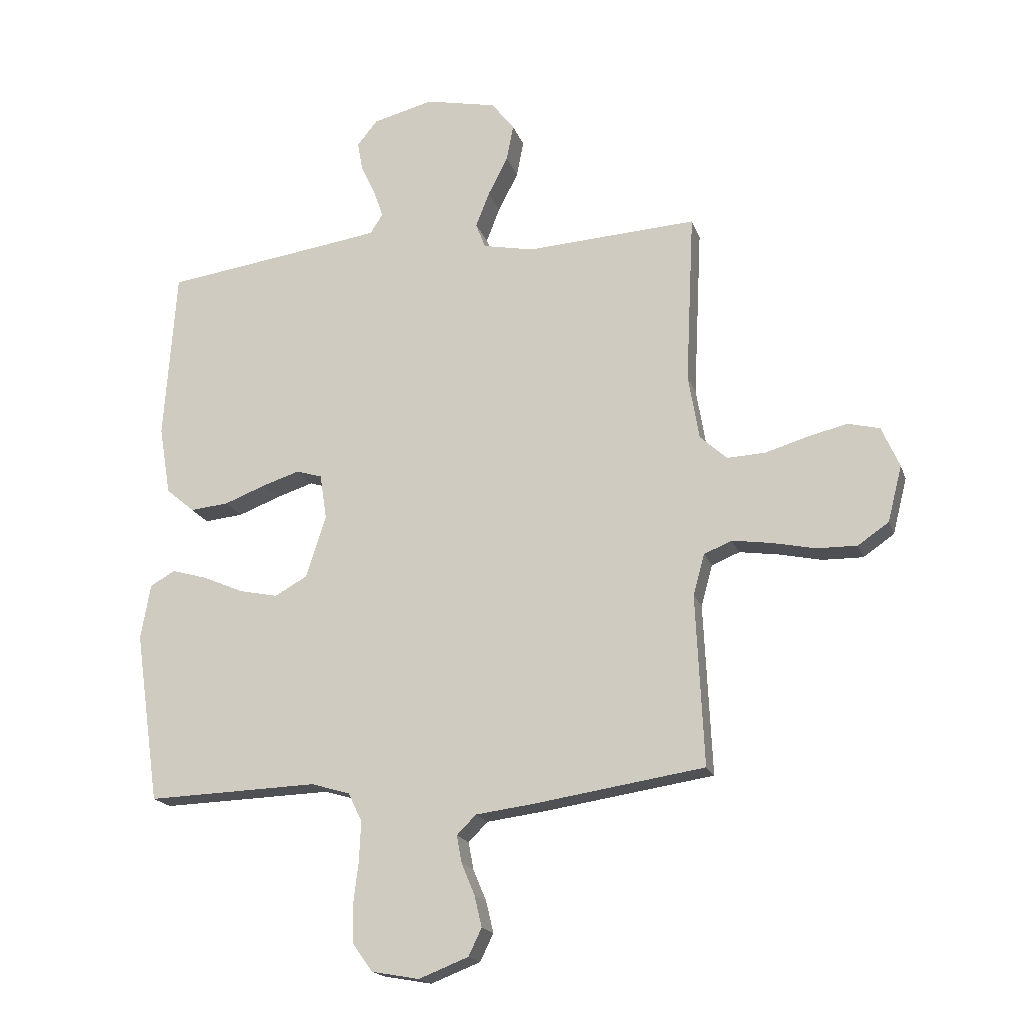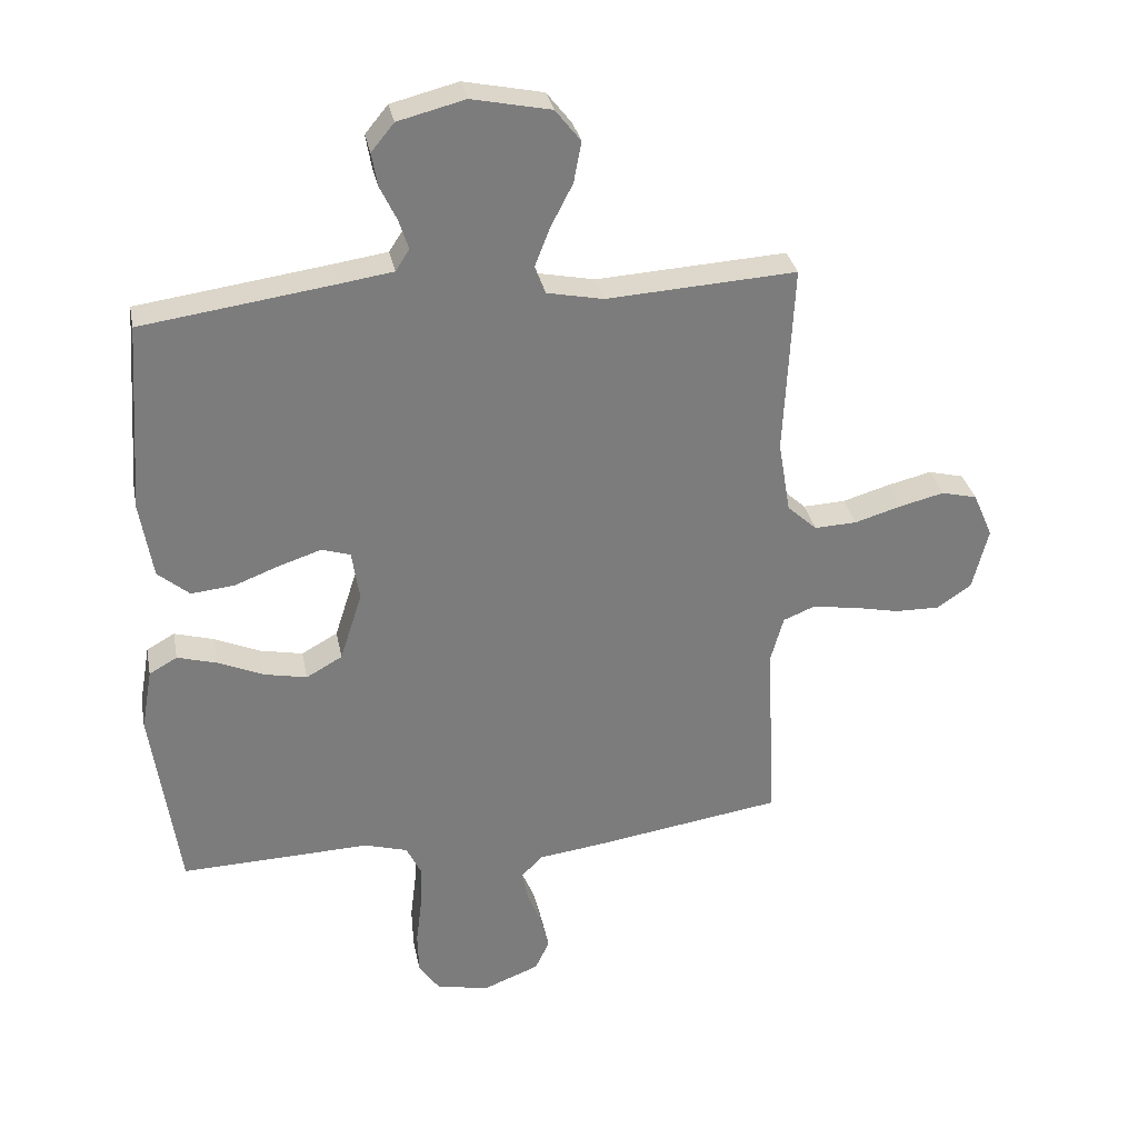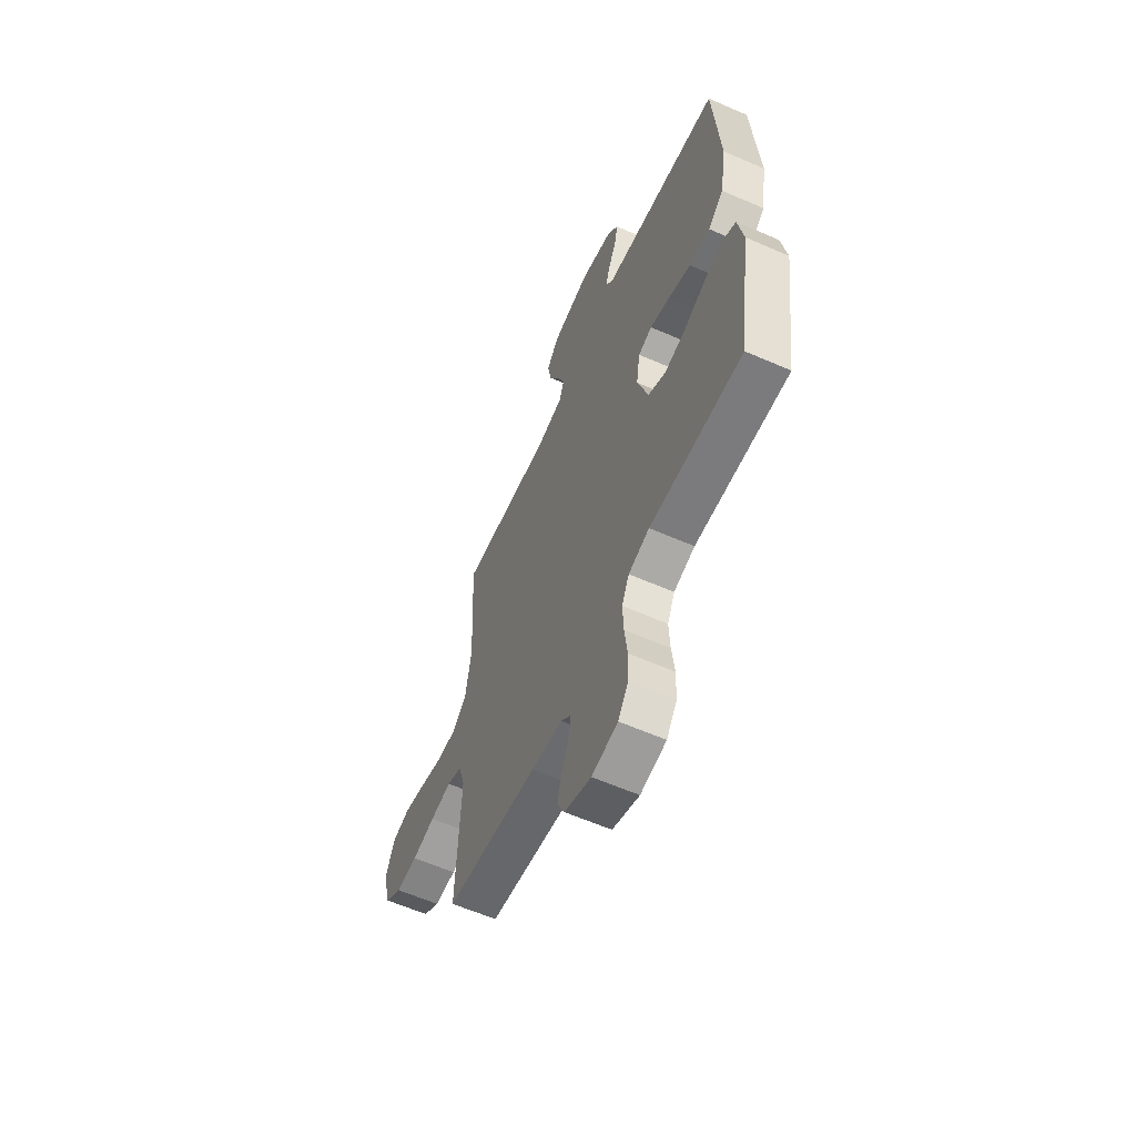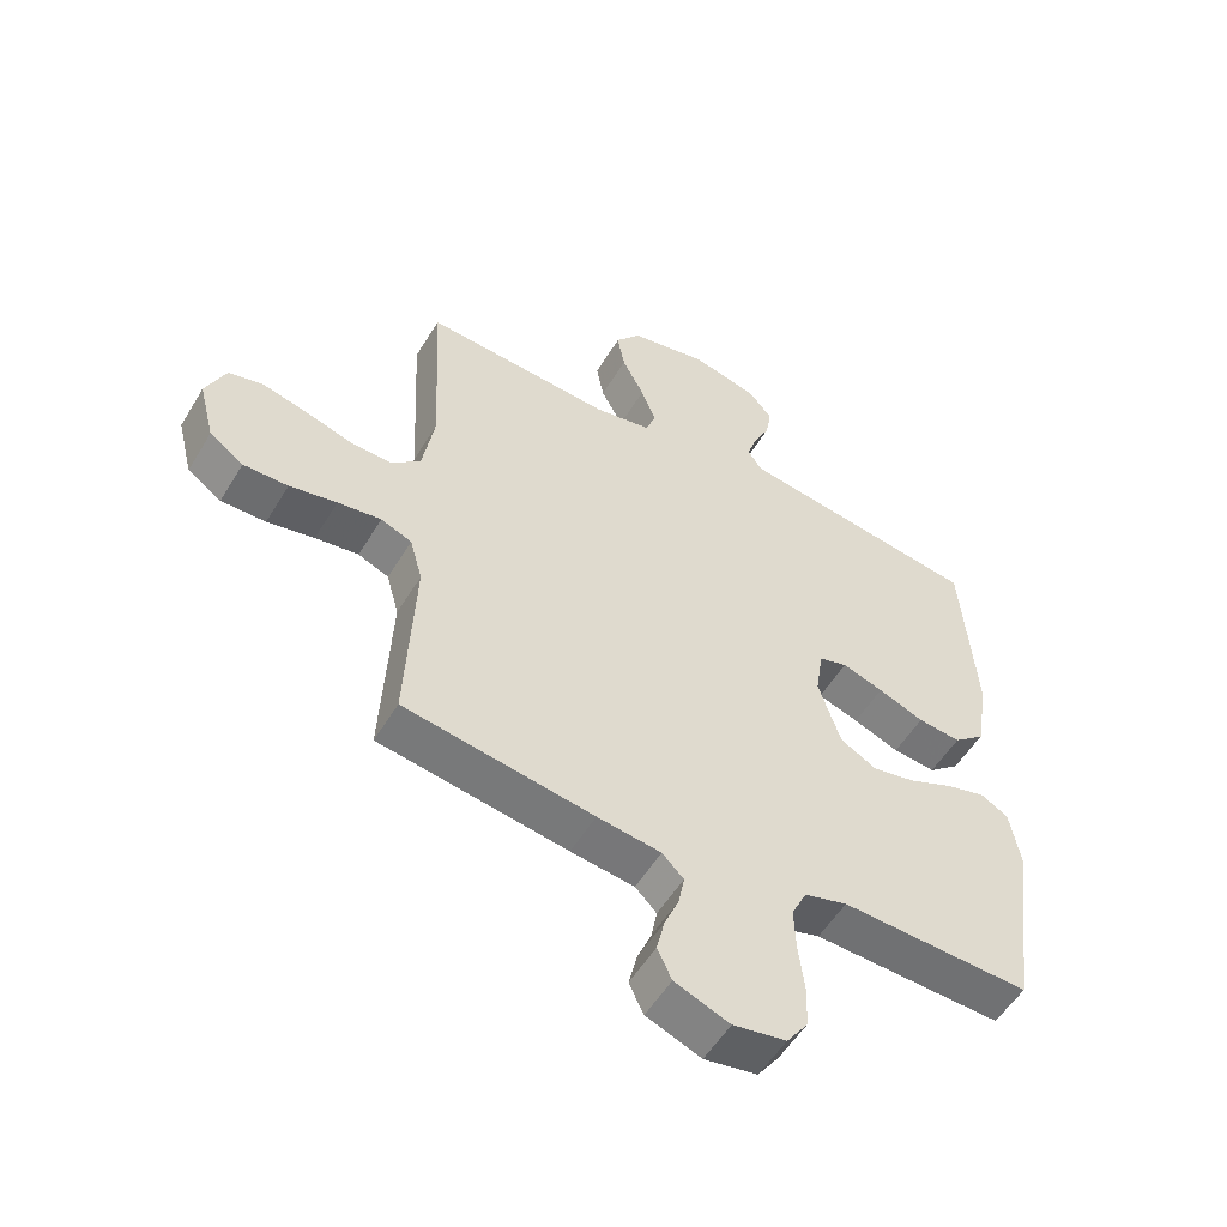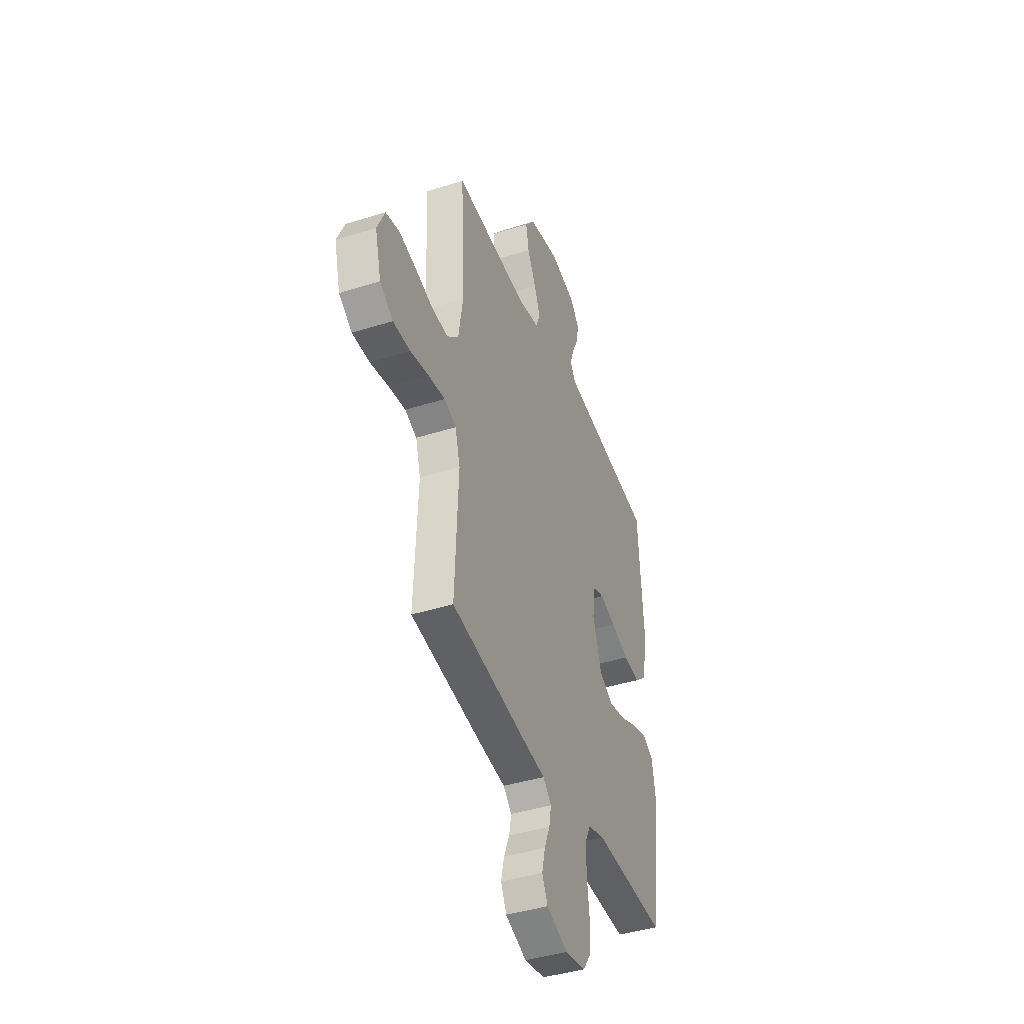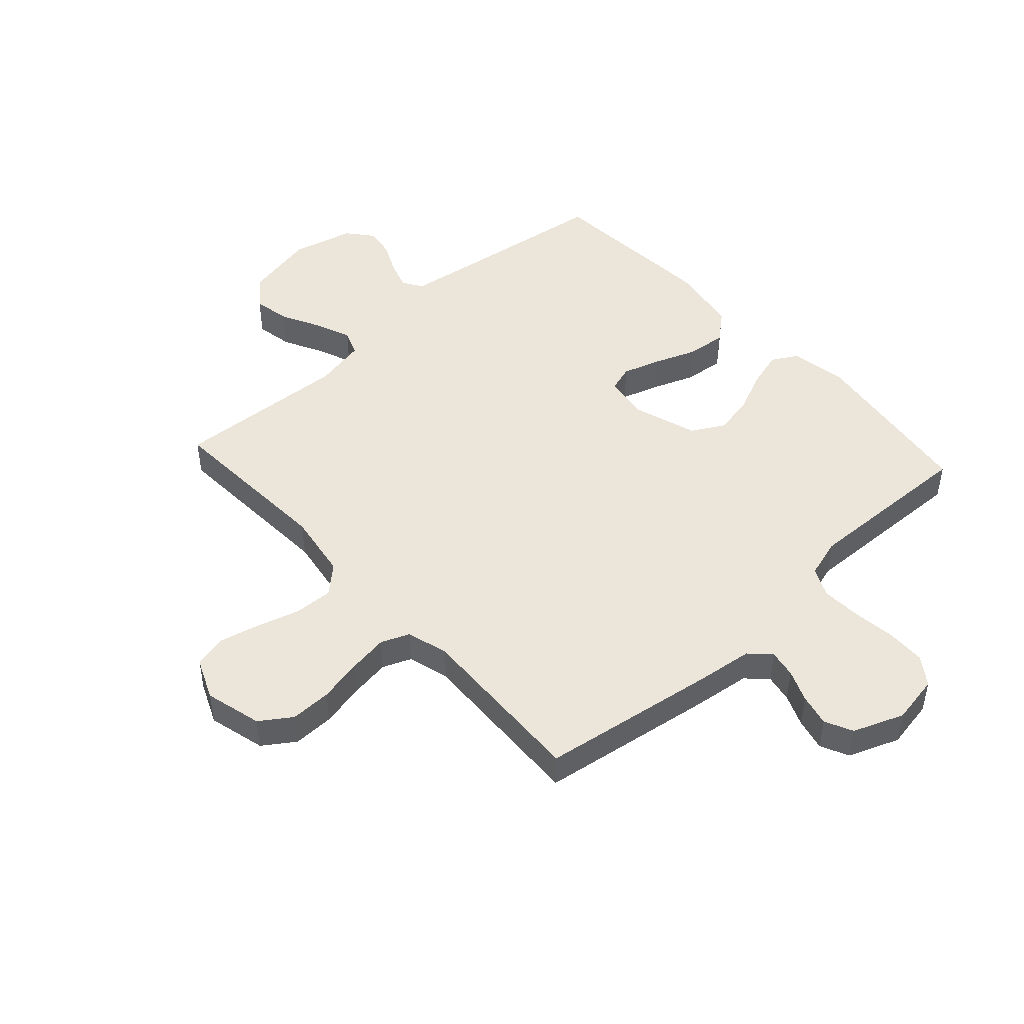
<metadata>
{"format":"obj","ext":"obj","renderer":"f3d","projection":"perspective","resolution":1024,"background":"white","views":[{"elev":-18.1,"azim":15.8,"up":"+Z"},{"elev":31.6,"azim":-10.9,"up":"+Z"},{"elev":-60.4,"azim":-114.1,"up":"+Z"},{"elev":-54.3,"azim":149.4,"up":"+Z"},{"elev":-41.7,"azim":110.8,"up":"+Z"},{"elev":47.3,"azim":137.6,"up":"+Y"}]}
</metadata>
<code>
v 0.5 0.07 0.5
v 0.485 0.07 0.2
v 0.504 0.07 0.086
v 0.551 0.07 0.043
v 0.618 0.07 0.046
v 0.692 0.07 0.068
v 0.762 0.07 0.085
v 0.818 0.07 0.071
v 0.849 0.07 0
v 0.824 0.07 -0.098
v 0.77 0.07 -0.135
v 0.699 0.07 -0.134
v 0.624 0.07 -0.118
v 0.555 0.07 -0.108
v 0.506 0.07 -0.128
v 0.486 0.07 -0.2
v 0.5 0.07 -0.5
v 0.2 0.07 -0.546
v 0.099 0.07 -0.559
v 0.065 0.07 -0.593
v 0.074 0.07 -0.641
v 0.097 0.07 -0.696
v 0.11 0.07 -0.751
v 0.087 0.07 -0.799
v 0 0.07 -0.833
v -0.084 0.07 -0.818
v -0.118 0.07 -0.77
v -0.12 0.07 -0.703
v -0.111 0.07 -0.629
v -0.108 0.07 -0.56
v -0.132 0.07 -0.51
v -0.2 0.07 -0.49
v -0.5 0.07 -0.5
v -0.543 0.07 -0.2
v -0.526 0.07 -0.103
v -0.482 0.07 -0.078
v -0.419 0.07 -0.096
v -0.348 0.07 -0.127
v -0.28 0.07 -0.141
v -0.223 0.07 -0.109
v -0.188 0.07 0
v -0.2 0.07 0.079
v -0.245 0.07 0.093
v -0.31 0.07 0.072
v -0.383 0.07 0.044
v -0.451 0.07 0.037
v -0.501 0.07 0.079
v -0.521 0.07 0.2
v -0.5 0.07 0.5
v -0.2 0.07 0.542
v -0.113 0.07 0.555
v -0.091 0.07 0.589
v -0.107 0.07 0.637
v -0.133 0.07 0.691
v -0.142 0.07 0.743
v -0.106 0.07 0.787
v 0 0.07 0.814
v 0.125 0.07 0.788
v 0.165 0.07 0.737
v 0.153 0.07 0.673
v 0.118 0.07 0.605
v 0.094 0.07 0.544
v 0.111 0.07 0.5
v 0.2 0.07 0.482
v 0.5 0 0.5
v 0.485 0 0.2
v 0.504 0 0.086
v 0.551 0 0.043
v 0.618 0 0.046
v 0.692 0 0.068
v 0.762 0 0.085
v 0.818 0 0.071
v 0.849 0 0
v 0.824 0 -0.098
v 0.77 0 -0.135
v 0.699 0 -0.134
v 0.624 0 -0.118
v 0.555 0 -0.108
v 0.506 0 -0.128
v 0.486 0 -0.2
v 0.5 0 -0.5
v 0.2 0 -0.546
v 0.099 0 -0.559
v 0.065 0 -0.593
v 0.074 0 -0.641
v 0.097 0 -0.696
v 0.11 0 -0.751
v 0.087 0 -0.799
v 0 0 -0.833
v -0.084 0 -0.818
v -0.118 0 -0.77
v -0.12 0 -0.703
v -0.111 0 -0.629
v -0.108 0 -0.56
v -0.132 0 -0.51
v -0.2 0 -0.49
v -0.5 0 -0.5
v -0.543 0 -0.2
v -0.526 0 -0.103
v -0.482 0 -0.078
v -0.419 0 -0.096
v -0.348 0 -0.127
v -0.28 0 -0.141
v -0.223 0 -0.109
v -0.188 0 0
v -0.2 0 0.079
v -0.245 0 0.093
v -0.31 0 0.072
v -0.383 0 0.044
v -0.451 0 0.037
v -0.501 0 0.079
v -0.521 0 0.2
v -0.5 0 0.5
v -0.2 0 0.542
v -0.113 0 0.555
v -0.091 0 0.589
v -0.107 0 0.637
v -0.133 0 0.691
v -0.142 0 0.743
v -0.106 0 0.787
v 0 0 0.814
v 0.125 0 0.788
v 0.165 0 0.737
v 0.153 0 0.673
v 0.118 0 0.605
v 0.094 0 0.544
v 0.111 0 0.5
v 0.2 0 0.482
f 58 59 60 61
f 58 61 62
f 57 58 62
f 56 57 62
f 53 54 55 56
f 52 53 56 62
f 51 52 62 63
f 47 48 49 50
f 47 50 51 63
f 44 45 46 47
f 43 44 47 63
f 35 36 37 38
f 35 38 39
f 32 33 34 35
f 31 32 35 39
f 30 31 39 40
f 26 27 28 29
f 26 29 30
f 25 26 30
f 21 22 23 24
f 20 21 24 25
f 16 17 18 19
f 15 16 19
f 15 19 20
f 10 11 12 13
f 10 13 14
f 9 10 14
f 8 9 14
f 5 6 7 8
f 5 8 14 15
f 64 1 2
f 64 2 3
f 42 43 63 64
f 41 42 64 3
f 40 41 3 4
f 20 25 30 40
f 15 20 40
f 4 5 15 40
f 125 124 123 122
f 126 125 122
f 126 122 121
f 126 121 120
f 120 119 118 117
f 126 120 117 116
f 127 126 116 115
f 114 113 112 111
f 127 115 114 111
f 111 110 109 108
f 127 111 108 107
f 102 101 100 99
f 103 102 99
f 99 98 97 96
f 103 99 96 95
f 104 103 95 94
f 93 92 91 90
f 94 93 90
f 94 90 89
f 88 87 86 85
f 89 88 85 84
f 83 82 81 80
f 83 80 79
f 84 83 79
f 77 76 75 74
f 78 77 74
f 78 74 73
f 78 73 72
f 72 71 70 69
f 79 78 72 69
f 66 65 128
f 67 66 128
f 128 127 107 106
f 67 128 106 105
f 68 67 105 104
f 104 94 89 84
f 104 84 79
f 104 79 69 68
f 1 65 66 2
f 2 66 67 3
f 3 67 68 4
f 4 68 69 5
f 5 69 70 6
f 6 70 71 7
f 7 71 72 8
f 8 72 73 9
f 9 73 74 10
f 10 74 75 11
f 11 75 76 12
f 12 76 77 13
f 13 77 78 14
f 14 78 79 15
f 15 79 80 16
f 16 80 81 17
f 17 81 82 18
f 18 82 83 19
f 19 83 84 20
f 20 84 85 21
f 21 85 86 22
f 22 86 87 23
f 23 87 88 24
f 24 88 89 25
f 25 89 90 26
f 26 90 91 27
f 27 91 92 28
f 28 92 93 29
f 29 93 94 30
f 30 94 95 31
f 31 95 96 32
f 32 96 97 33
f 33 97 98 34
f 34 98 99 35
f 35 99 100 36
f 36 100 101 37
f 37 101 102 38
f 38 102 103 39
f 39 103 104 40
f 40 104 105 41
f 41 105 106 42
f 42 106 107 43
f 43 107 108 44
f 44 108 109 45
f 45 109 110 46
f 46 110 111 47
f 47 111 112 48
f 48 112 113 49
f 49 113 114 50
f 50 114 115 51
f 51 115 116 52
f 52 116 117 53
f 53 117 118 54
f 54 118 119 55
f 55 119 120 56
f 56 120 121 57
f 57 121 122 58
f 58 122 123 59
f 59 123 124 60
f 60 124 125 61
f 61 125 126 62
f 62 126 127 63
f 63 127 128 64
f 64 128 65 1

</code>
